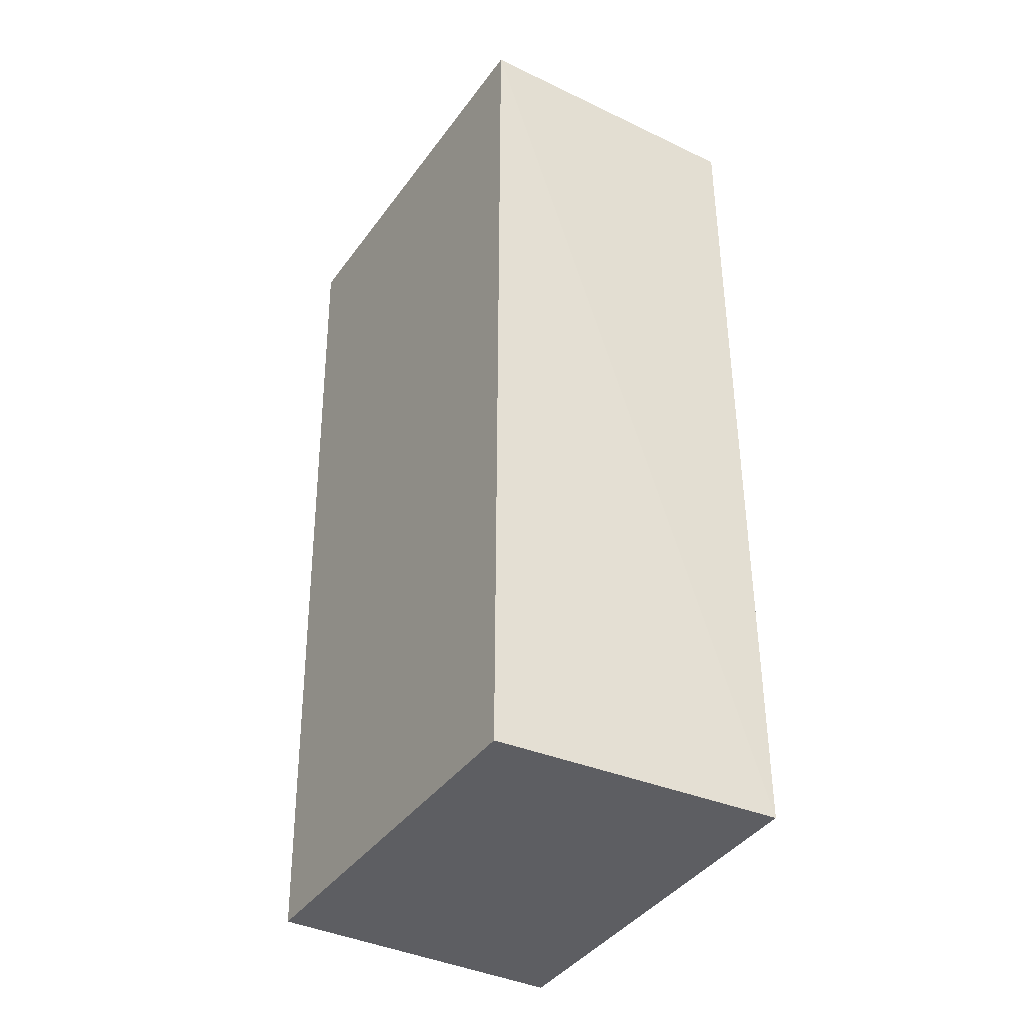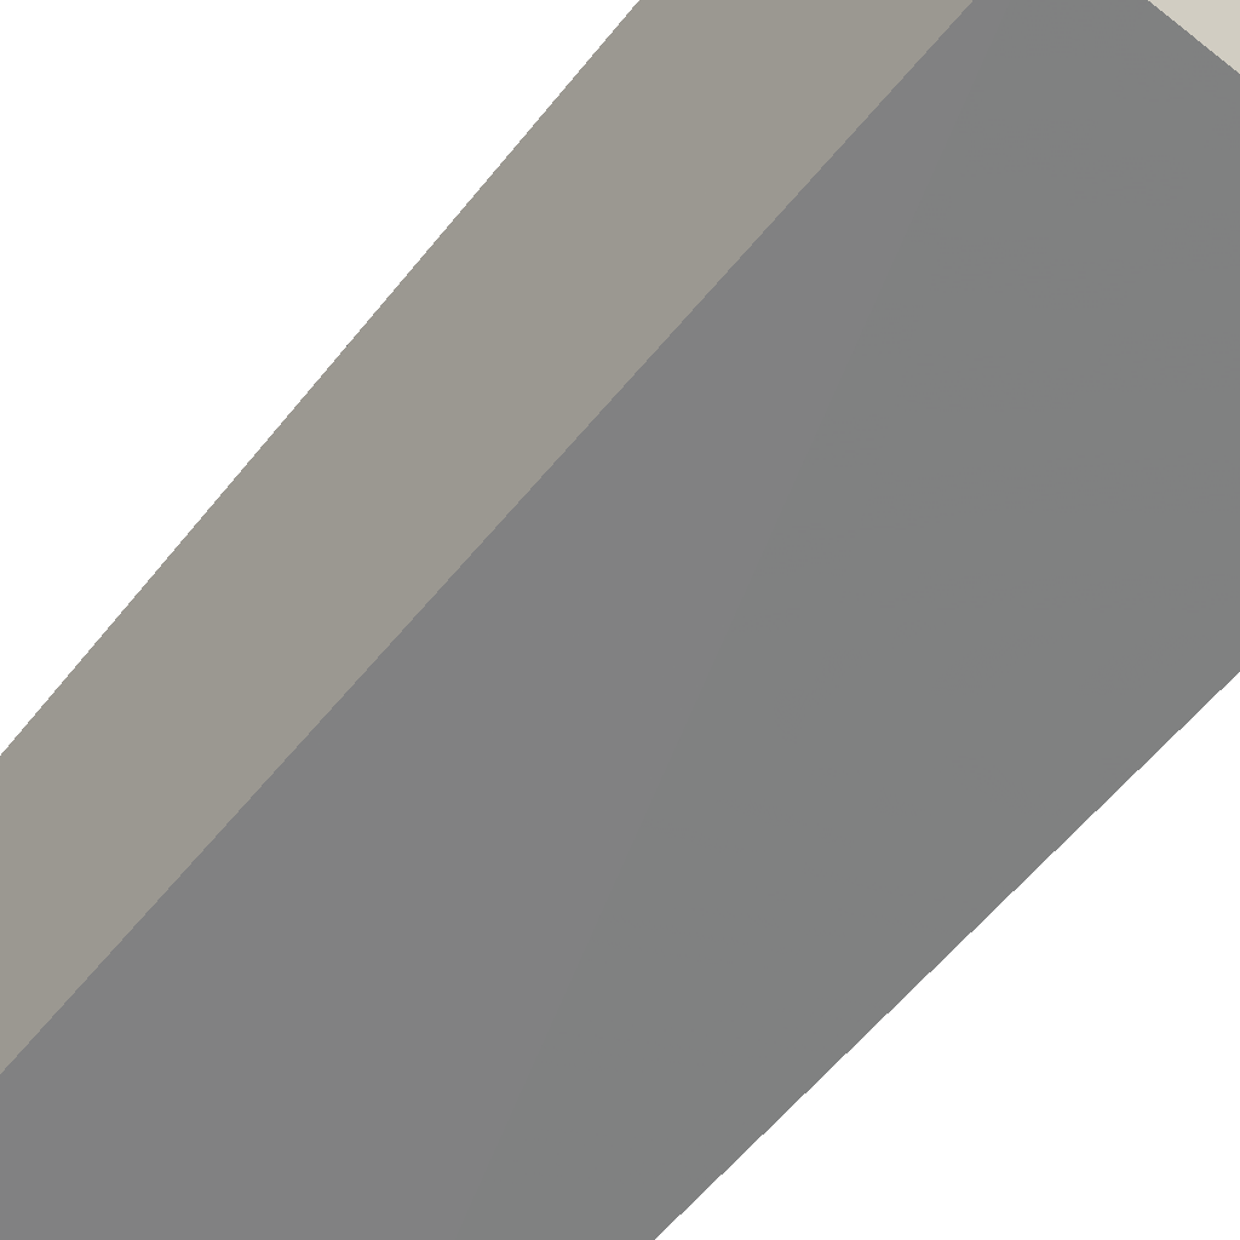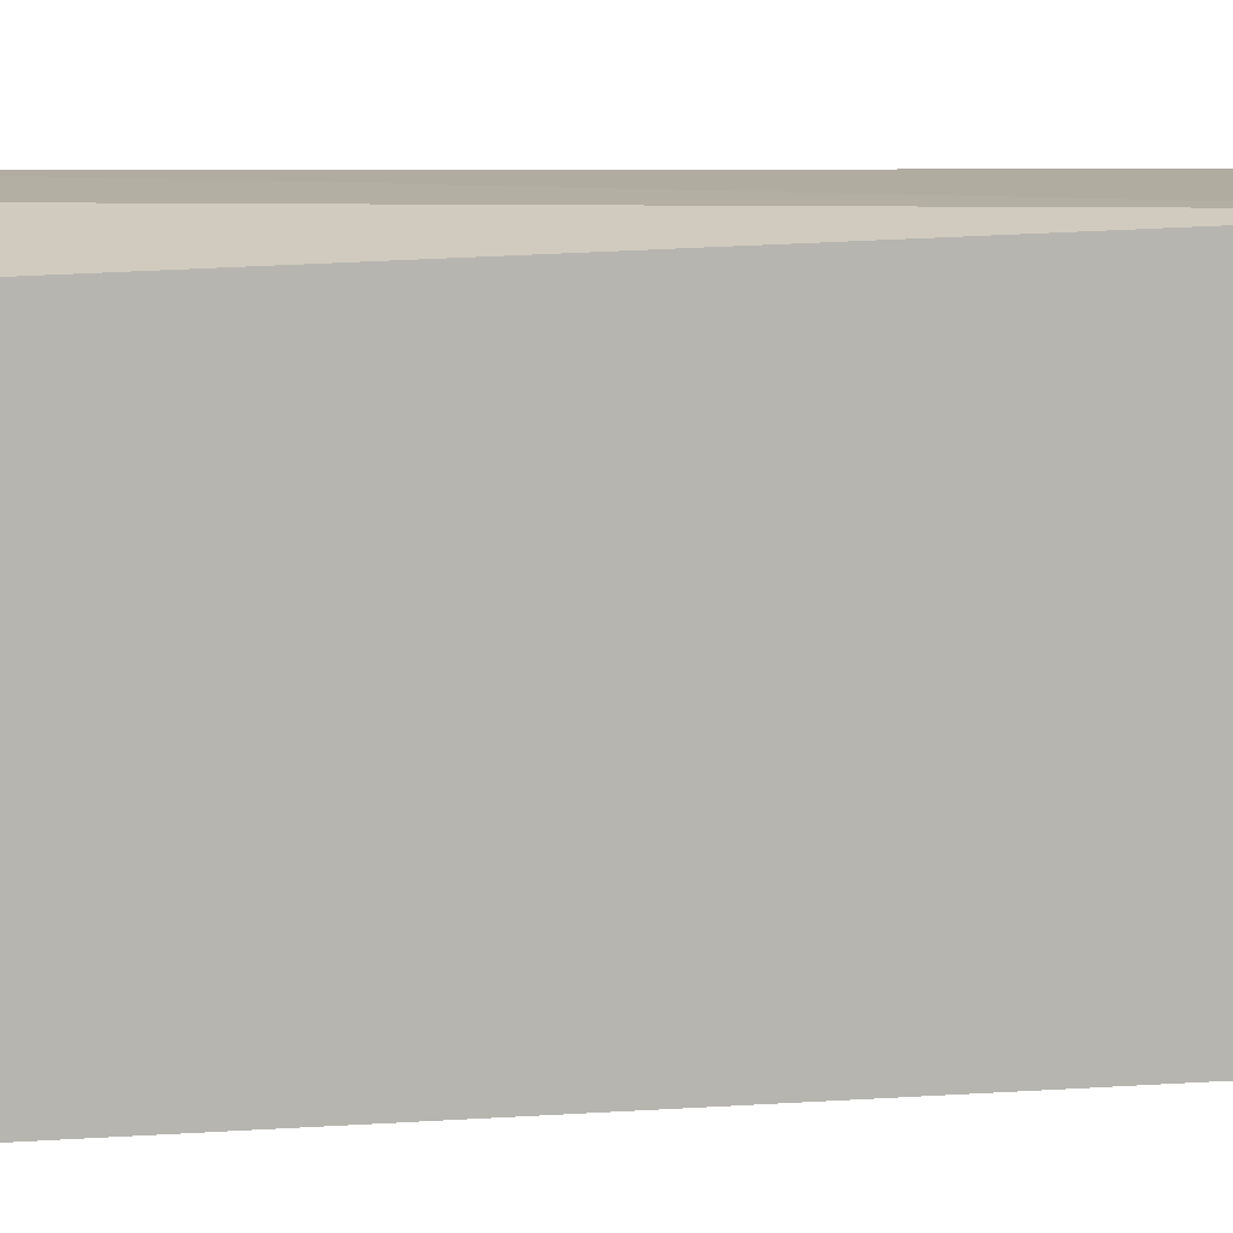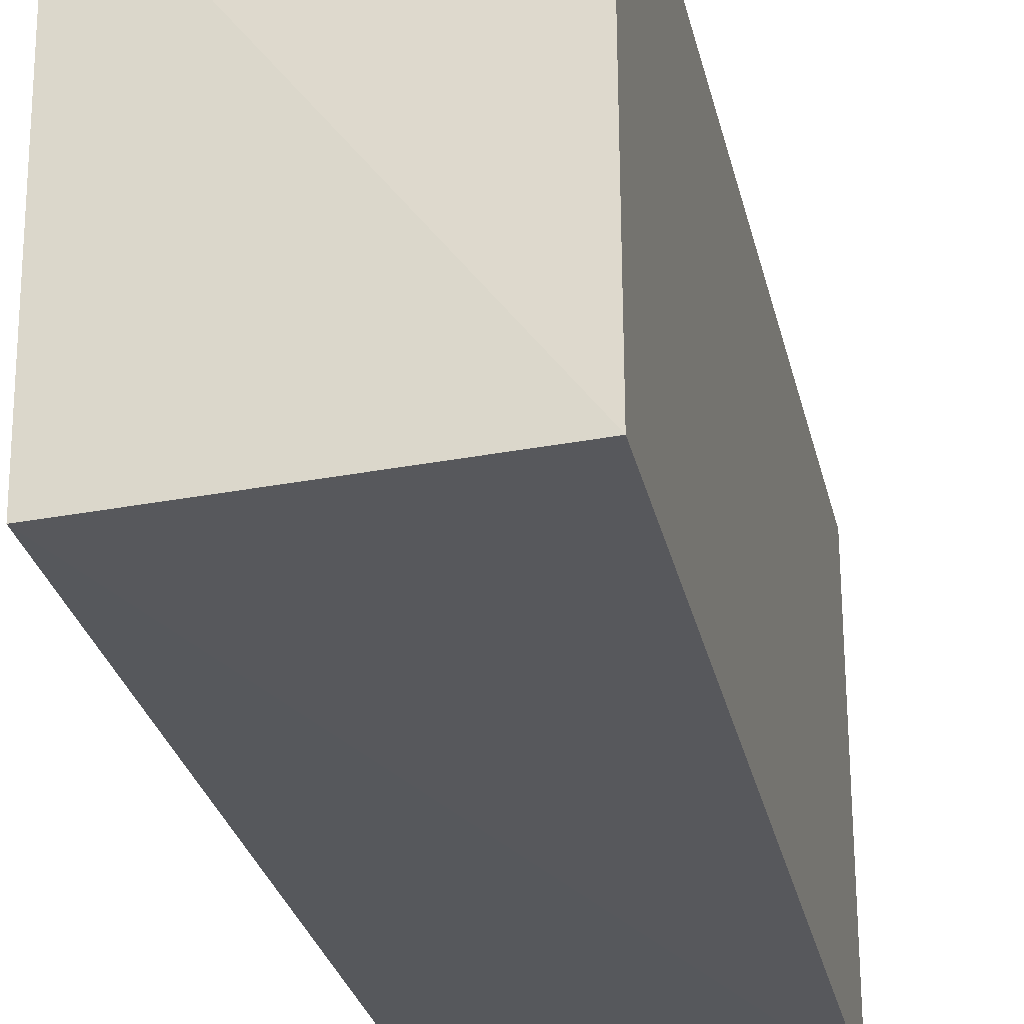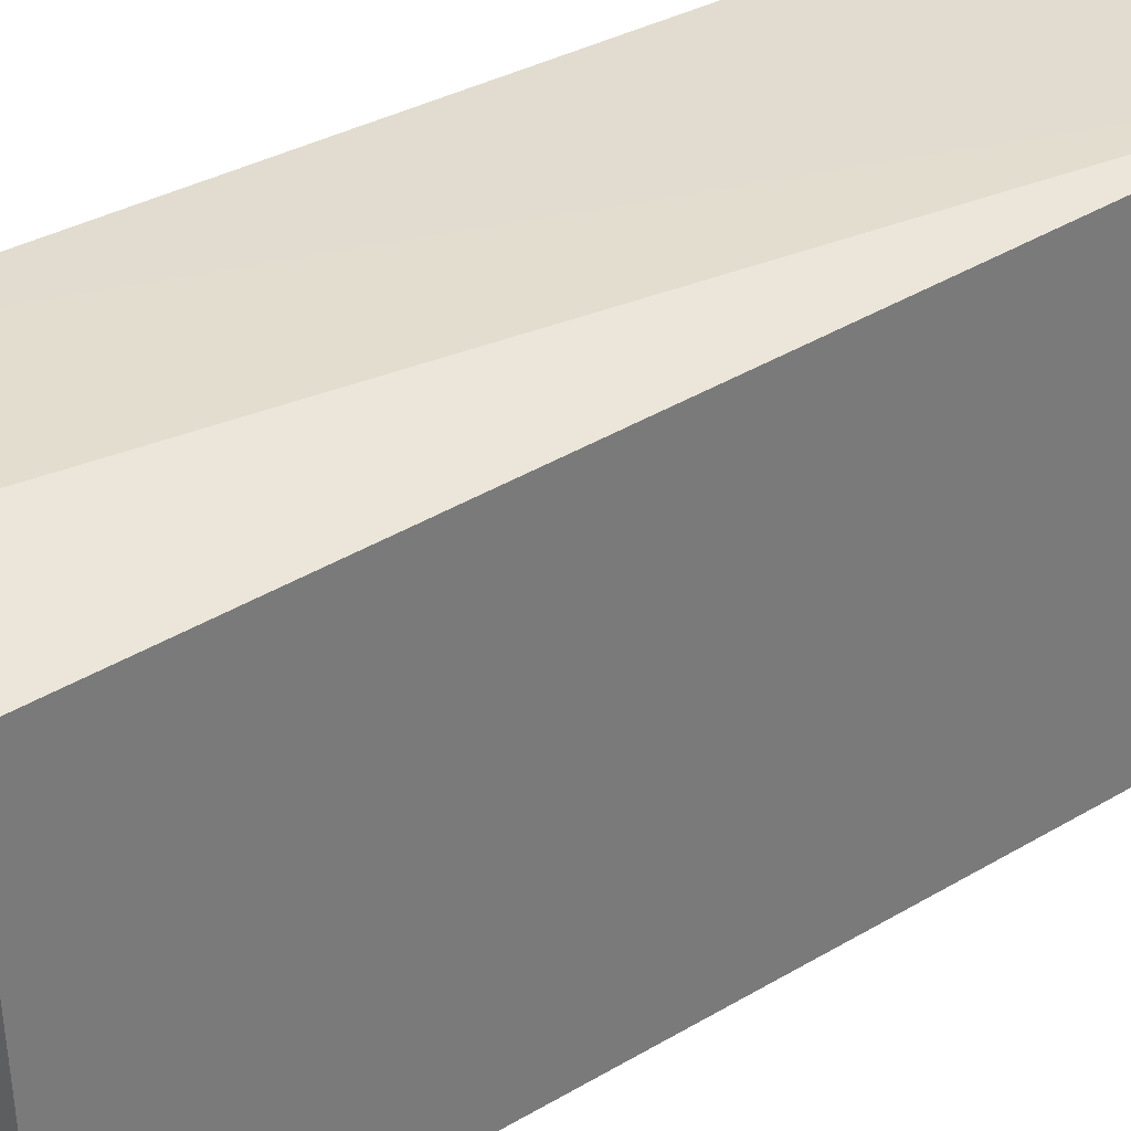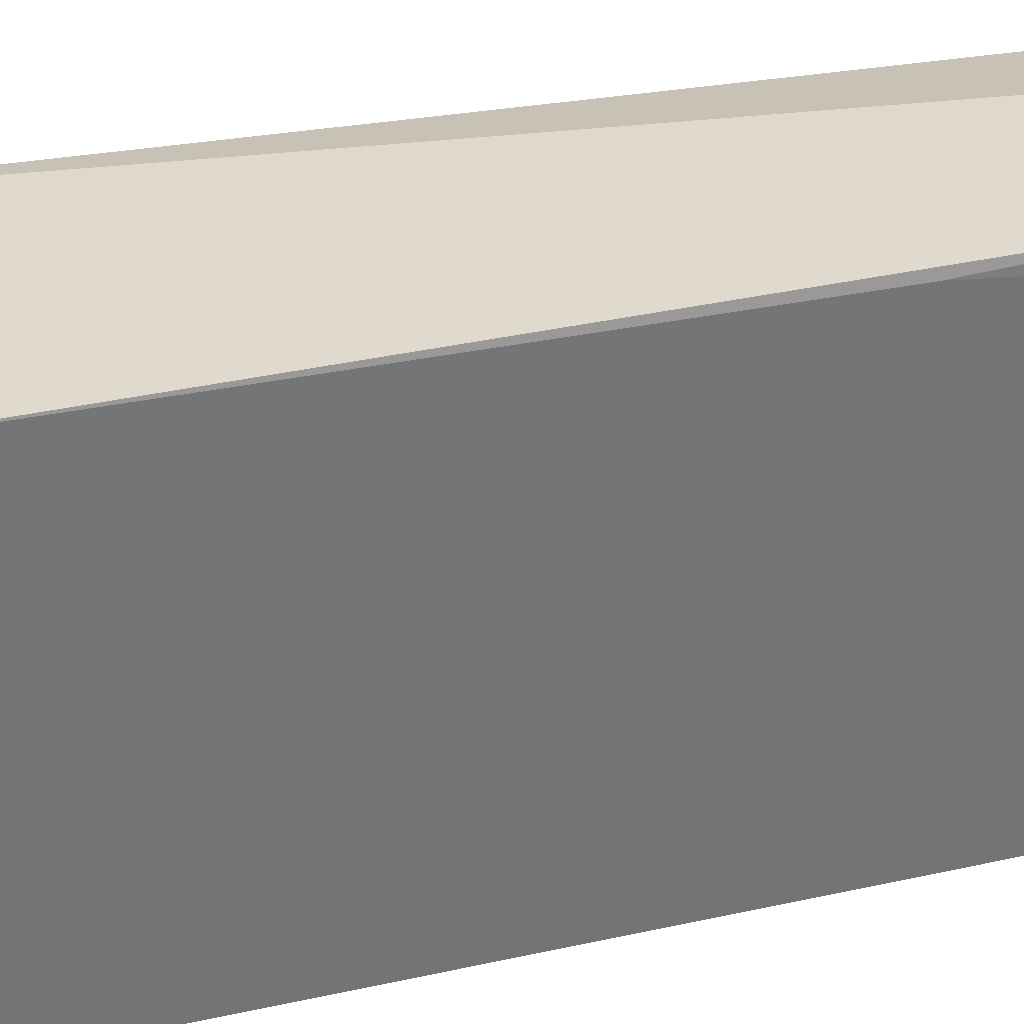
<metadata>
{"format":"obj","ext":"obj","renderer":"f3d","projection":"perspective","resolution":1024,"background":"white","views":[{"elev":-38.0,"azim":148.2,"up":"+Y"},{"elev":-59.9,"azim":141.1,"up":"+Z"},{"elev":9.0,"azim":78.4,"up":"+Z"},{"elev":-28.1,"azim":12.1,"up":"+Z"},{"elev":33.6,"azim":50.7,"up":"+Z"},{"elev":33.8,"azim":-106.7,"up":"+Z"}]}
</metadata>
<code>
v 0.04668 -0.02997 0.01555
v 0.04665 -0.06187 0.01467
v 0.04666 -0.02997 0.0007352
v 0.03622 -0.02995 0.0006232
v 0.03626 -0.06035 0.01601
v 0.03626 -0.06136 0.0006089
v 0.04664 -0.06159 0.0009367
v 0.04242 -0.06042 0.01579
v 0.03625 -0.02997 0.01575
v 0.0362 -0.05295 0.01566
v 0.03621 -0.06189 0.01471
f 1 3 4
f 6 4 3
f 7 1 2
f 7 3 1
f 7 6 3
f 8 5 2
f 8 2 1
f 8 1 5
f 9 5 1
f 9 1 4
f 10 4 6
f 10 9 4
f 10 5 9
f 11 2 5
f 11 10 6
f 11 5 10
f 11 7 2
f 11 6 7

</code>
